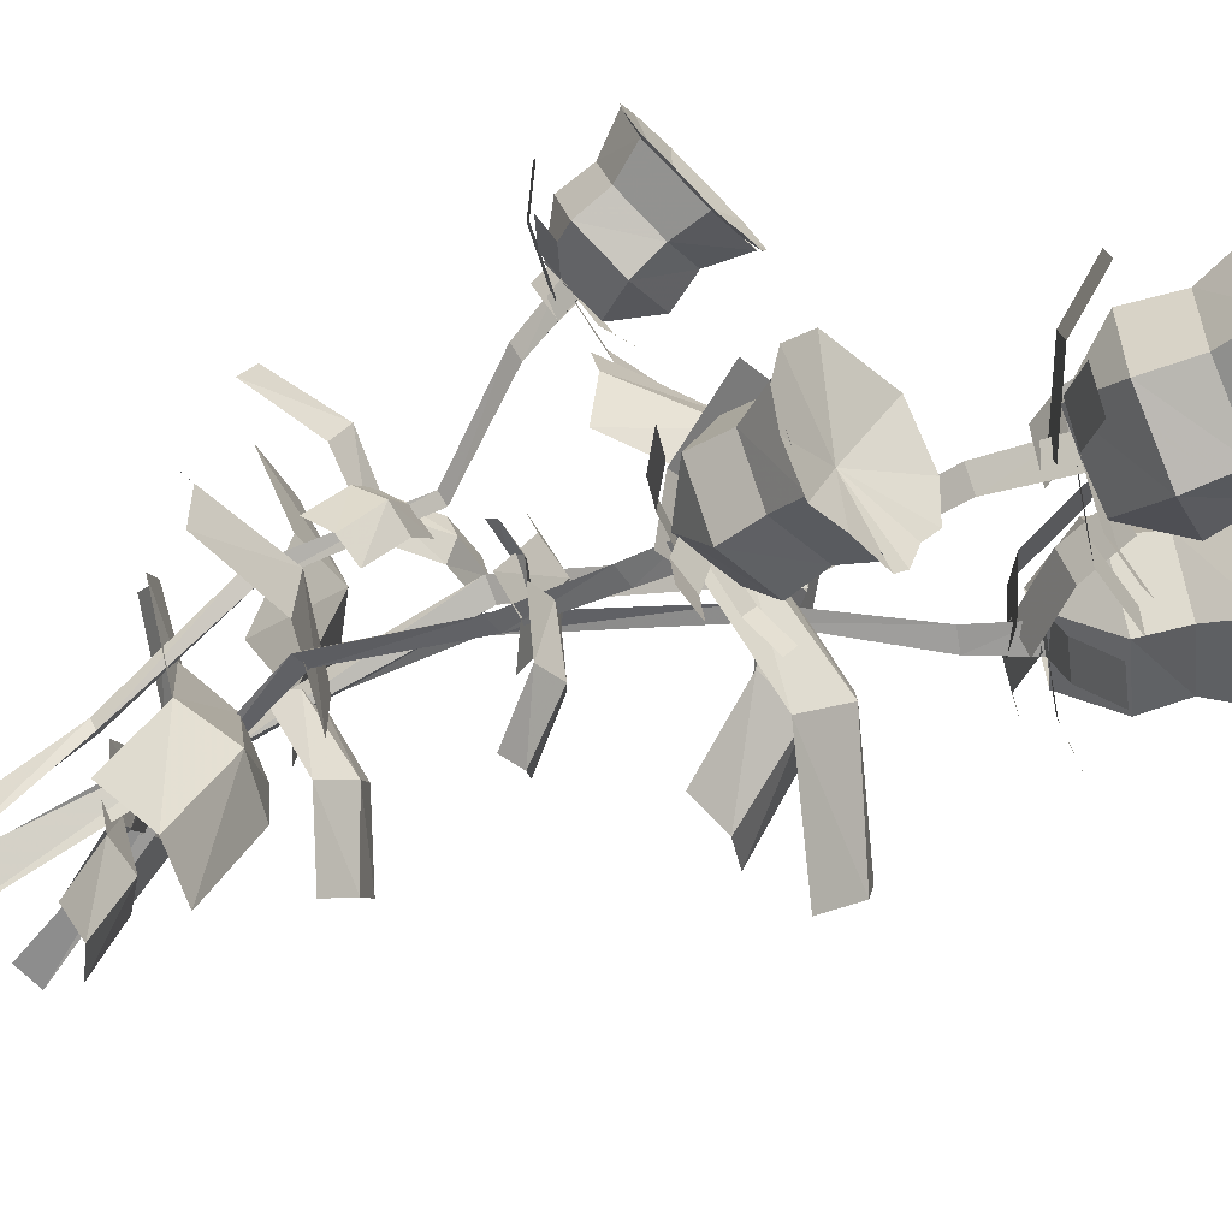
<metadata>
{"format":"obj","ext":"obj","renderer":"f3d","projection":"perspective","resolution":1024,"background":"white","views":[{"elev":-56.8,"azim":-65.5,"up":"+Y"}]}
</metadata>
<code>
g huisuo_dongxue_209_hua02
v 8.599 7.7 30.48
v 7.504 8.585 32.75
v 10.38 9.065 31.8
v 7.799 4.817 31.19
v 6.599 5.66 33.5
v 8.641 3.272 33.27
v 10.68 5.27 30.24
v 11.52 3.753 32.32
v 12.42 6.677 31.57
v 8.232 8.694 34.6
v 10.78 9.064 33.76
v 7.4 6.005 35.28
v 9.278 3.808 35.07
v 11.99 4.301 34.17
v 12.66 6.867 33.55
v 8.281 9.599 36.52
v 11.74 10.23 35.37
v 7.249 6.185 37.49
v 9.614 3.37 37.12
v 13.07 3.999 35.97
v 14.13 7.427 35.1
v 14.13 7.427 35.1
v 9.637 2.881 37.34
v 10.61 6.397 35.62
v 10.61 6.397 35.62
v 8.083 4.388 37.59
v 13.89 5.596 35.62
v 14.52 6.965 35.23
v 13.96 8.894 35.13
v 11.88 10.79 35.44
v 7.27 5.914 37.6
v 7.176 7.846 37.33
v 11.31 3.27 36.77
v 13.18 3.383 36.18
v 8.281 9.987 36.66
v 13.72 4.154 35.89
v 8.193 6.406 30.75
v 7.928 3.466 31.66
v 9.324 3.2 31.21
v 9.59 6.14 30.29
v 7.996 1.367 33.11
v 9.393 1.101 32.66
v 9.103 5.042 30.75
v 11.07 4.197 30.26
v 11.45 5.016 30.13
v 9.482 5.861 30.63
v 12.7 3.56 30.36
v 13.08 4.379 30.24
v 9.2 5.022 30.58
v 11.29 6.669 28.97
v 10.4 7.866 29.04
v 8.313 6.219 30.66
v 13.31 8.196 28.58
v 12.43 9.393 28.66
v 8.348 5.939 29.96
v 6.2 5.406 32.11
v 6.822 4.082 32.41
v 8.971 4.616 30.25
v 5.354 5.424 34.24
v 5.976 4.1 34.53
v 9.151 5.301 29.48
v 8.433 7.962 30.05
v 7.022 7.29 30.87
v 7.739 4.629 30.3
v 8.51 10.76 32.96
v 7.099 10.08 33.78
v 0.6063 3.705 8
v 1.183 4.13 7.756
v 0.04549 0.1551 -0.3919
v -0.5894 -0.6491 0.4642
v 3.801 4.546 23.68
v 4.232 4.905 23.49
v 1.541 5.603 16.01
v 1.238 5.154 16.18
v 7.528 5.453 28.57
v 8.183 5.976 28.29
v 4.232 4.905 23.49
v 3.801 4.546 23.68
v 1.238 5.154 16.18
v 1.541 5.603 16.01
v 0.863 -0.7165 0.0349
v 1.185 3.542 7.85
v 2.039 5.24 15.92
v 4.418 4.442 23.51
v 4.418 4.442 23.51
v 8.452 5.252 28.33
v 7.528 5.453 28.57
v 2.039 5.24 15.92
v 1.185 3.542 7.85
v 0.863 -0.7165 0.0349
v 4.418 4.442 23.51
v 2.039 5.24 15.92
v 4.418 4.442 23.51
v 8.183 5.976 28.29
v 8.452 5.252 28.33
v 2.039 5.24 15.92
v 8.406 5.445 30.86
v 9.176 6.041 30.53
v 9.482 5.172 30.58
v 8.406 5.445 30.86
v 9.176 6.041 30.53
v 9.482 5.172 30.58
v 1.228 1.716 34.56
v 0.1193 3.287 36.66
v 3.038 1.827 36.66
v -1.424 -0.2031 34.56
v -2.655 1.401 36.66
v -2.409 -1.945 36.66
v 1.479 -1.689 34.56
v 0.5093 -3.404 36.66
v 3.284 -1.519 36.66
v 0.139 3.019 38.76
v 2.69 1.676 38.76
v -2.413 1.284 38.76
v -2.187 -1.793 38.76
v 0.5915 -3.136 38.76
v 2.916 -1.402 38.76
v 0.07685 3.864 40.86
v 3.618 2.153 40.86
v -3.176 1.653 40.96
v -2.888 -2.27 40.86
v 0.6537 -3.982 40.86
v 3.907 -1.77 40.86
v 3.907 -1.77 40.86
v -3.247 -2.69 41.01
v 0.2821 -0.3961 40.14
v 0.2821 -0.3961 40.14
v -3.649 -0.4053 41.03
v 2.409 -3.153 41.02
v 3.887 -2.402 41.03
v 4.658 -0.4053 41.08
v 4.061 2.548 41.06
v -3.366 1.414 41.04
v -2.162 3.11 41.05
v -1.476 -3.447 41.01
v 0.2934 -4.567 41
v 0.2681 4.203 41.06
v 1.296 -4.264 41
v 0.0185 0.8811 34.5
v -2.311 -1.414 34.85
v -1.203 -2.549 34.78
v 1.126 -0.2545 34.42
v -4.041 -3.173 35.99
v -2.933 -4.308 35.92
v -0.09381 -0.8605 34.56
v 1.135 -2.857 34.52
v 1.982 -2.403 34.65
v 0.7536 -0.4071 34.69
v 2.008 -4.425 35.02
v 2.856 -3.972 35.15
v 0.02999 -0.9472 34.41
v 3.262 -0.9472 33.69
v 3.262 0.641 33.69
v 0.02999 0.641 34.41
v 5.954 -0.9472 34.17
v 5.954 0.641 34.17
v 0.1238 0.3418 33.68
v -2.659 1.362 35.1
v -3.073 -0.147 35.37
v -0.2911 -1.167 33.95
v -4.051 2.028 36.99
v -4.465 0.5184 37.26
v 0.5381 -0.737 33.33
v 1.402 2.022 34.13
v -0.4202 2.385 34.41
v -1.284 -0.374 33.62
v 2.188 4.517 37.53
v 0.3653 4.88 37.81
v 0.06356 2.154 8.833
v 0.8696 2.139 8.833
v 0.3024 -0.9755 -0.3671
v -0.992 -1.215 0.1704
v 0.549 0.8508 26.16
v 1.337 0.8807 26.16
v -0.2511 3.622 17.5
v -0.8402 3.434 17.5
v -0.6032 0.1875 31.58
v 0.3381 0.2047 31.58
v 1.337 0.8807 26.16
v 0.549 0.8508 26.16
v -0.8402 3.434 17.5
v -0.2511 3.622 17.5
v 0.2751 -2.215 0.1704
v 0.4779 1.641 8.833
v -0.03886 2.976 17.5
v 1.158 0.2394 26.16
v 1.158 0.2394 26.16
v 0.0958 -0.583 31.58
v -0.6032 0.1875 31.58
v -0.03886 2.976 17.5
v 0.4779 1.641 8.833
v 0.2751 -2.215 0.1704
v 1.158 0.2394 26.16
v -0.03886 2.976 17.5
v 1.158 0.2394 26.16
v 0.3381 0.2047 31.58
v 0.0958 -0.583 31.58
v -0.03886 2.976 17.5
v -0.4403 -0.06904 34.52
v 0.6541 -0.06449 34.52
v 0.3483 -0.9985 34.52
v -0.4403 -0.06904 34.52
v 0.6541 -0.06449 34.52
v 0.3483 -0.9985 34.52
v -4.131 -2.59 25.64
v -6.017 -2.467 26.84
v -3.626 -2.098 27.7
v -4.762 -4.962 24.85
v -6.734 -4.871 26.02
v -5.002 -6.862 26.09
v -2.369 -4.616 25.71
v -2.612 -6.493 26.96
v -1.894 -4.089 27.78
v -6.372 -3 28.38
v -4.251 -2.72 29.13
v -7.032 -5.212 27.62
v -5.439 -7.043 27.69
v -3.186 -6.663 28.51
v -2.658 -4.551 29.2
v -7.304 -2.872 29.89
v -4.432 -2.387 30.93
v -8.17 -5.71 29
v -6.114 -8.025 29.01
v -3.242 -7.54 30.06
v -2.401 -4.721 31.02
v -2.401 -4.721 31.02
v -6.159 -8.473 29.01
v -4.993 -5.327 29.43
v -4.993 -5.327 29.43
v -7.483 -7.221 28.91
v -2.653 -6.276 30.69
v -2.154 -5.158 31.14
v -2.665 -3.573 31.4
v -4.411 -1.981 31.22
v -8.185 -5.957 29
v -8.293 -4.365 29.37
v -4.77 -8.168 29.54
v -3.207 -8.092 30.06
v -7.401 -2.611 30.09
v -2.767 -7.459 30.35
v -4.422 -3.634 25.23
v -4.771 -6.163 24.8
v -3.571 -6.375 25.08
v -3.222 -3.846 25.51
v -5.21 -8.231 25.12
v -4.01 -8.444 25.4
v -3.675 -4.788 25.24
v -2.004 -5.493 25.58
v -1.757 -4.858 25.92
v -3.428 -4.153 25.59
v -0.869 -6.181 26.2
v -0.6216 -5.546 26.55
v -3.527 -4.761 25.17
v -1.479 -3.21 25.6
v -2.233 -2.214 25.6
v -4.282 -3.765 25.17
v -0.02581 -2.11 26.75
v -0.7801 -1.114 26.75
v -3.912 -3.78 24.67
v -6.35 -4.619 24.88
v -5.938 -5.797 24.96
v -3.5 -4.958 24.74
v -7.92 -5.151 25.85
v -7.508 -6.328 25.92
v -3.078 -4.213 24.54
v -4.072 -2.243 25.37
v -5.372 -2.869 25.04
v -4.377 -4.839 24.21
v -5.602 -0.9395 28.08
v -6.902 -1.565 27.75
v 1.047 1.762 6.531
v 1.523 2.107 6.77
v 4.84 1.545 -0.1068
v 4.074 0.7296 -0.09745
v -3.153 -2.703 18.79
v -2.709 -2.337 19.02
v -2.169 0.7764 12.61
v -2.422 0.3989 12.43
v -3.893 -3.918 22.85
v -3.354 -3.493 23.13
v -2.709 -2.337 19.02
v -3.153 -2.703 18.79
v -2.422 0.3989 12.43
v -2.169 0.7764 12.61
v 5.286 0.6598 0.277
v 1.532 1.622 6.654
v -1.739 0.4643 12.67
v -2.508 -2.818 18.97
v -2.508 -2.818 18.97
v -3.121 -4.094 23.06
v -3.893 -3.918 22.85
v -1.739 0.4643 12.67
v 1.532 1.622 6.654
v 5.286 0.6598 0.277
v -2.508 -2.818 18.97
v -1.739 0.4643 12.67
v -2.508 -2.818 18.97
v -3.354 -3.493 23.13
v -3.121 -4.094 23.06
v -1.739 0.4643 12.67
v -4.243 -4.436 25.11
v -3.609 -3.952 25.44
v -3.343 -4.673 25.35
v -4.243 -4.436 25.11
v -3.609 -3.952 25.44
v -3.343 -4.673 25.35
v -6.199 6.713 22.99
v -7.246 8.157 23.82
v -5.455 7.112 24.71
v -8.084 5.493 22.69
v -9.208 6.962 23.49
v -9.311 4.72 24.08
v -6.305 4.431 23.58
v -7.52 3.675 24.97
v -5.559 4.87 25.29
v -7.701 8.346 25.19
v -6.141 7.388 25.98
v -9.505 7.247 24.89
v -9.601 5.184 25.43
v -7.892 4.22 26.27
v -6.236 5.325 26.52
v -8.121 9.28 26.38
v -5.943 8.052 27.45
v -10.44 7.898 26.06
v -10.54 5.25 26.68
v -8.365 4.022 27.75
v -6.065 5.423 28.13
v -6.065 5.423 28.13
v -10.84 5.004 26.76
v -8.172 6.302 26.65
v -8.172 6.302 26.65
v -10.93 6.544 26.32
v -7.187 4.562 28.12
v -6.165 5.032 28.34
v -5.513 6.356 28.23
v -5.667 8.342 27.62
v -10.6 7.756 26.1
v -9.685 8.863 26.12
v -9.745 4.456 27.28
v -8.677 3.664 27.85
v -8.013 9.538 26.49
v -7.997 3.842 28.03
v -7.041 6.171 22.8
v -8.82 4.755 22.87
v -8.171 3.957 23.25
v -6.392 5.374 23.19
v -10.33 3.821 23.48
v -9.683 3.023 23.86
v -7.266 5.021 23.09
v -6.613 3.651 23.66
v -6.051 3.956 23.86
v -6.703 5.326 23.29
v -6.273 2.669 24.43
v -5.71 2.975 24.63
v -7.16 4.934 23.04
v -4.896 4.731 23.32
v -4.771 5.793 23.06
v -7.035 5.996 22.79
v -3.239 4.751 24.23
v -3.113 5.813 23.97
v -6.841 5.665 22.39
v -8.881 6.663 22.51
v -9.329 5.711 22.82
v -7.288 4.713 22.71
v -10.14 7.472 23.28
v -10.59 6.52 23.6
v -6.582 4.874 22.44
v -5.969 6.837 22.7
v -7.191 7.173 22.41
v -7.805 5.21 22.15
v -5.982 9.083 24.64
v -7.205 9.419 24.35
v -1.646 2.519 5.414
v -1.092 2.489 5.468
v -1.092 -1.193 -0.1627
v -2.022 -1.228 0.1546
v -3.205 4.717 17.11
v -2.661 4.719 17.15
v -2.635 5.039 10.88
v -3.048 4.927 10.88
v -6.402 5.215 20.86
v -5.754 5.205 20.92
v -2.661 4.719 17.15
v -3.205 4.717 17.11
v -3.048 4.927 10.88
v -2.635 5.039 10.88
v -1.189 -1.927 0.4079
v -1.381 2.166 5.529
v -2.514 4.602 11.01
v -2.809 4.294 17.25
v -2.809 4.294 17.25
v -5.951 4.684 21.04
v -6.402 5.215 20.86
v -2.514 4.602 11.01
v -1.381 2.166 5.529
v -1.189 -1.927 0.4079
v -2.809 4.294 17.25
v -2.514 4.602 11.01
v -2.809 4.294 17.25
v -5.754 5.205 20.92
v -5.951 4.684 21.04
v -2.514 4.602 11.01
v -7.421 5.551 22.86
v -6.706 5.529 23.11
v -6.979 4.911 23.19
v -7.421 5.551 22.86
v -6.706 5.529 23.11
v -6.979 4.911 23.19
v -6.586 1.224 23.68
v -3.392 1.224 26.42
v -2.863 3.251 25.79
v -6.194 3.251 23.21
v -6.194 -0.804 23.21
v -2.863 -0.804 25.79
v 0.5067 1.224 26.85
v 0.898 3.251 26.38
v 0.898 -0.804 26.38
v 8.682 -4.172 24.77
v 4.196 -1.596 26.45
v 2.776 -3.266 25.03
v 7.288 -5.92 23.59
v 9.843 -1.981 24.58
v 5.331 0.6728 26.01
v -0.09333 1.401 24.97
v -1.487 -0.3465 23.79
v 1.069 3.592 24.77
v -0.8461 12.05 10.91
v -0.08844 7.014 12.58
v 2.102 6.949 11.16
v 1.389 12.05 9.727
v -3.334 11.65 10.71
v -2.62 6.547 12.14
v -0.01906 2.34 11.1
v 2.216 2.344 9.922
v -2.506 1.942 10.9
v -7.587 1.969 12.01
v -3.733 2.345 13.32
v -3.607 4.052 12.21
v -7.514 3.713 11.09
v -7.361 0.01534 11.86
v -3.454 0.3534 12.98
v 0.297 2.355 12.17
v 0.3703 4.099 11.24
v 0.5228 0.4008 12.01
v 3.525 4.121 25.47
v 2.648 2.314 25.85
v 3.353 1.917 25.01
v 4.286 3.706 24.7
v 2.674 4.592 25.8
v 1.802 2.789 26.11
v 1.06 0.7818 25.26
v 1.82 0.3662 24.5
v 0.2941 1.232 25.59
v 4.298 -2.017 11.35
v 1.948 0.03373 12.4
v 0.8789 -0.8354 11.51
v 3.235 -2.938 10.61
v 5.318 -0.8053 11.22
v 2.961 1.297 12.13
v -0.1764 2.249 11.47
v -1.239 1.328 10.73
v 0.8437 3.46 11.35
v -3.268 -7.47 9.708
v -2.222 -3.122 11.22
v -4.037 -2.34 9.94
v -5.143 -6.731 8.646
v -1.05 -7.961 9.531
v 0.05654 -3.57 10.82
v -0.7113 1.28 9.884
v -2.587 2.018 8.821
v 1.506 0.7882 9.706
v 6.8 -1.841 21.57
v 5.979 1.245 24.31
v 3.884 1.235 23.68
v 4.74 -1.984 21.1
v 8.659 -0.942 21.1
v 7.803 2.277 23.68
v 4.977 5.013 24.74
v 2.917 4.87 24.28
v 6.836 5.912 24.28
v 7.384 14.2 23.52
v 6.048 9.207 25.2
v 8.026 8.264 23.78
v 9.431 13.31 22.34
v 4.968 14.76 23.32
v 3.563 9.721 24.76
v 4.253 4.291 23.72
v 6.3 3.394 22.54
v 1.837 4.851 23.52
v 0.6939 7.089 24.21
v 2.666 6.706 24.6
v 2.868 7.489 23.76
v 0.9001 7.931 23.45
v 0.4585 6.146 24.55
v 2.425 5.766 24.85
v 4.555 5.565 24.01
v 4.761 6.406 23.25
v 4.317 4.709 24.34
v -0.7477 -6.79 18.96
v -1.845 -5.222 20.61
v -3.022 -5.659 20.23
v -1.878 -7.295 18.69
v 0.1132 -5.901 18.69
v -1.032 -4.266 20.23
v -3.185 -3.308 20.87
v -4.315 -3.813 20.59
v -2.324 -2.419 20.59
v -1.021 2.8 19.62
v -1.822 -0.1947 20.63
v -0.6364 -0.7598 19.77
v 0.2055 2.262 18.91
v -2.469 3.135 19.5
v -3.311 0.1133 20.36
v -2.897 -3.14 19.74
v -1.671 -3.678 19.03
v -4.345 -2.805 19.62
v -5.03 -1.464 20.04
v -3.848 -1.693 20.27
v -3.727 -1.224 19.76
v -4.906 -0.9592 19.58
v -5.171 -2.029 20.24
v -3.993 -2.256 20.42
v -2.716 -2.377 19.91
v -2.593 -1.873 19.46
v -2.859 -2.89 20.11
v 6.627 8.523 2.102
v 4.684 4.633 4.631
v 5.31 3.188 2.754
v 7.422 7.084 0.3949
v 4.871 9.931 2.845
v 2.758 6.035 5.203
v 1.245 1.578 4.633
v 2.04 0.1385 2.926
v -0.5118 2.985 5.376
v -2.953 6.348 7.932
v 0.04134 3.964 7.689
v 0.6938 5.05 6.256
v -2.229 7.485 6.664
v -4.083 4.919 8.26
v -1.16 2.484 7.852
v 1.881 1.33 5.421
v 2.605 2.468 4.153
v 0.7513 -0.09872 5.749
v 1.165 -4.18 4.634
v 1.51 -1.309 5.717
v -0.01051 -1.127 5.548
v -0.3184 -4.044 4.604
v 2.442 -4.059 3.874
v 2.75 -1.143 4.818
v 1.253 1.606 5.018
v -0.2313 1.743 4.988
v 2.529 1.727 4.258
v -7.657 7.387 13.53
v -5.438 6.121 15.49
v -4.429 7.201 14.97
v -6.72 8.512 13.14
v -8.184 6.006 13.2
v -5.894 4.696 15.02
v -2.905 4.628 15.53
v -1.968 5.752 15.14
v -3.432 3.247 15.19
v -5.235 0.7022 15.2
v -4.525 2.762 16.32
v -5.042 3.384 15.4
v -5.826 1.309 14.37
v -4.218 0.1767 15.5
v -3.433 2.251 16.53
v -3.049 4.791 16.16
v -3.641 5.398 15.33
v -2.033 4.266 16.46
v 0.3929 5.373 16.98
v -1.513 4.863 16.91
v -1.236 4.041 16.45
v 0.6629 4.538 16.61
v 0.1636 6.282 16.81
v -1.735 5.785 16.65
v -2.991 4.519 15.73
v -2.721 3.684 15.36
v -3.22 5.428 15.56
f 1 2 3
f 1 4 5
f 5 2 1
f 4 6 5
f 4 7 8
f 8 6 4
f 7 9 8
f 7 1 3
f 3 9 7
f 3 2 10
f 10 11 3
f 2 5 12
f 12 10 2
f 5 6 13
f 13 12 5
f 6 8 14
f 14 13 6
f 8 9 15
f 15 14 8
f 9 3 11
f 11 15 9
f 11 10 16
f 16 17 11
f 10 12 18
f 18 16 10
f 12 13 19
f 19 18 12
f 14 20 19
f 19 13 14
f 14 15 21
f 21 20 14
f 15 11 17
f 17 22 15
f 23 24 25
f 25 26 23
f 27 28 24
f 29 30 24
f 31 25 24
f 24 32 31
f 33 34 24
f 23 33 24
f 30 35 24
f 24 35 32
f 31 26 25
f 28 29 24
f 24 34 36
f 36 27 24
f 37 38 39
f 39 40 37
f 41 42 39
f 39 38 41
f 43 44 45
f 45 46 43
f 47 48 45
f 45 44 47
f 49 50 51
f 51 52 49
f 53 54 51
f 51 50 53
f 55 56 57
f 57 58 55
f 59 60 57
f 57 56 59
f 61 62 63
f 63 64 61
f 65 66 63
f 63 62 65
f 67 68 69
f 69 70 67
f 71 72 73
f 73 74 71
f 75 76 77
f 77 78 75
f 79 80 68
f 68 67 79
f 67 70 81
f 81 82 67
f 71 74 83
f 83 84 71
f 85 86 87
f 87 78 85
f 79 67 82
f 82 88 79
f 89 90 69
f 69 68 89
f 91 92 73
f 73 72 91
f 93 77 94
f 94 95 93
f 96 89 68
f 68 80 96
f 97 98 76
f 76 75 97
f 86 99 100
f 100 87 86
f 101 102 95
f 95 94 101
f 103 104 105
f 103 106 107
f 107 104 103
f 106 108 107
f 106 109 110
f 110 108 106
f 109 111 110
f 109 103 105
f 105 111 109
f 105 104 112
f 112 113 105
f 104 107 114
f 114 112 104
f 107 108 115
f 115 114 107
f 108 110 116
f 116 115 108
f 110 111 117
f 117 116 110
f 111 105 113
f 113 117 111
f 113 112 118
f 118 119 113
f 112 114 120
f 120 118 112
f 114 115 121
f 121 120 114
f 116 122 121
f 121 115 116
f 116 117 123
f 123 122 116
f 117 113 119
f 119 124 117
f 125 126 127
f 127 128 125
f 129 130 126
f 131 132 126
f 133 127 126
f 126 134 133
f 135 136 126
f 125 135 126
f 132 137 126
f 126 137 134
f 133 128 127
f 130 131 126
f 126 136 138
f 138 129 126
f 139 140 141
f 141 142 139
f 143 144 141
f 141 140 143
f 145 146 147
f 147 148 145
f 149 150 147
f 147 146 149
f 151 152 153
f 153 154 151
f 155 156 153
f 153 152 155
f 157 158 159
f 159 160 157
f 161 162 159
f 159 158 161
f 163 164 165
f 165 166 163
f 167 168 165
f 165 164 167
f 169 170 171
f 171 172 169
f 173 174 175
f 175 176 173
f 177 178 179
f 179 180 177
f 181 182 170
f 170 169 181
f 169 172 183
f 183 184 169
f 173 176 185
f 185 186 173
f 187 188 189
f 189 180 187
f 181 169 184
f 184 190 181
f 191 192 171
f 171 170 191
f 193 194 175
f 175 174 193
f 195 179 196
f 196 197 195
f 198 191 170
f 170 182 198
f 199 200 178
f 178 177 199
f 188 201 202
f 202 189 188
f 203 204 197
f 197 196 203
f 205 206 207
f 205 208 209
f 209 206 205
f 208 210 209
f 208 211 212
f 212 210 208
f 211 213 212
f 211 205 207
f 207 213 211
f 207 206 214
f 214 215 207
f 206 209 216
f 216 214 206
f 209 210 217
f 217 216 209
f 210 212 218
f 218 217 210
f 212 213 219
f 219 218 212
f 213 207 215
f 215 219 213
f 215 214 220
f 220 221 215
f 214 216 222
f 222 220 214
f 216 217 223
f 223 222 216
f 218 224 223
f 223 217 218
f 218 219 225
f 225 224 218
f 219 215 221
f 221 226 219
f 227 228 229
f 229 230 227
f 231 232 228
f 233 234 228
f 235 229 228
f 228 236 235
f 237 238 228
f 227 237 228
f 234 239 228
f 228 239 236
f 235 230 229
f 232 233 228
f 228 238 240
f 240 231 228
f 241 242 243
f 243 244 241
f 245 246 243
f 243 242 245
f 247 248 249
f 249 250 247
f 251 252 249
f 249 248 251
f 253 254 255
f 255 256 253
f 257 258 255
f 255 254 257
f 259 260 261
f 261 262 259
f 263 264 261
f 261 260 263
f 265 266 267
f 267 268 265
f 269 270 267
f 267 266 269
f 271 272 273
f 273 274 271
f 275 276 277
f 277 278 275
f 279 280 281
f 281 282 279
f 283 284 272
f 272 271 283
f 271 274 285
f 285 286 271
f 275 278 287
f 287 288 275
f 289 290 291
f 291 282 289
f 283 271 286
f 286 292 283
f 293 294 273
f 273 272 293
f 295 296 277
f 277 276 295
f 297 281 298
f 298 299 297
f 300 293 272
f 272 284 300
f 301 302 280
f 280 279 301
f 290 303 304
f 304 291 290
f 305 306 299
f 299 298 305
f 307 308 309
f 307 310 311
f 311 308 307
f 310 312 311
f 310 313 314
f 314 312 310
f 313 315 314
f 313 307 309
f 309 315 313
f 309 308 316
f 316 317 309
f 308 311 318
f 318 316 308
f 311 312 319
f 319 318 311
f 312 314 320
f 320 319 312
f 314 315 321
f 321 320 314
f 315 309 317
f 317 321 315
f 317 316 322
f 322 323 317
f 316 318 324
f 324 322 316
f 318 319 325
f 325 324 318
f 320 326 325
f 325 319 320
f 320 321 327
f 327 326 320
f 321 317 323
f 323 328 321
f 329 330 331
f 331 332 329
f 333 334 330
f 335 336 330
f 337 331 330
f 330 338 337
f 339 340 330
f 329 339 330
f 336 341 330
f 330 341 338
f 337 332 331
f 334 335 330
f 330 340 342
f 342 333 330
f 343 344 345
f 345 346 343
f 347 348 345
f 345 344 347
f 349 350 351
f 351 352 349
f 353 354 351
f 351 350 353
f 355 356 357
f 357 358 355
f 359 360 357
f 357 356 359
f 361 362 363
f 363 364 361
f 365 366 363
f 363 362 365
f 367 368 369
f 369 370 367
f 371 372 369
f 369 368 371
f 373 374 375
f 375 376 373
f 377 378 379
f 379 380 377
f 381 382 383
f 383 384 381
f 385 386 374
f 374 373 385
f 373 376 387
f 387 388 373
f 377 380 389
f 389 390 377
f 391 392 393
f 393 384 391
f 385 373 388
f 388 394 385
f 395 396 375
f 375 374 395
f 397 398 379
f 379 378 397
f 399 383 400
f 400 401 399
f 402 395 374
f 374 386 402
f 403 404 382
f 382 381 403
f 392 405 406
f 406 393 392
f 407 408 401
f 401 400 407
f 409 410 411
f 411 412 409
f 413 414 410
f 410 409 413
f 415 416 411
f 411 410 415
f 417 415 410
f 410 414 417
f 418 419 420
f 420 421 418
f 422 423 419
f 419 418 422
f 424 425 420
f 420 419 424
f 426 424 419
f 419 423 426
f 427 428 429
f 429 430 427
f 431 432 428
f 428 427 431
f 433 434 429
f 429 428 433
f 435 433 428
f 428 432 435
f 436 437 438
f 438 439 436
f 440 441 437
f 437 436 440
f 442 443 438
f 438 437 442
f 444 442 437
f 437 441 444
f 445 446 447
f 447 448 445
f 449 450 446
f 446 445 449
f 451 452 447
f 447 446 451
f 453 451 446
f 446 450 453
f 454 455 456
f 456 457 454
f 458 459 455
f 455 454 458
f 460 461 456
f 456 455 460
f 462 460 455
f 455 459 462
f 463 464 465
f 465 466 463
f 467 468 464
f 464 463 467
f 469 470 465
f 465 464 469
f 471 469 464
f 464 468 471
f 472 473 474
f 474 475 472
f 476 477 473
f 473 472 476
f 478 479 474
f 474 473 478
f 480 478 473
f 473 477 480
f 481 482 483
f 483 484 481
f 485 486 482
f 482 481 485
f 487 488 483
f 483 482 487
f 489 487 482
f 482 486 489
f 490 491 492
f 492 493 490
f 494 495 491
f 491 490 494
f 496 497 492
f 492 491 496
f 498 496 491
f 491 495 498
f 499 500 501
f 501 502 499
f 503 504 500
f 500 499 503
f 505 506 501
f 501 500 505
f 507 505 500
f 500 504 507
f 508 509 510
f 510 511 508
f 512 513 509
f 509 508 512
f 514 515 510
f 510 509 514
f 516 514 509
f 509 513 516
f 517 518 519
f 519 520 517
f 521 522 518
f 518 517 521
f 523 524 519
f 519 518 523
f 525 523 518
f 518 522 525
f 526 527 528
f 528 529 526
f 530 531 527
f 527 526 530
f 532 533 528
f 528 527 532
f 534 532 527
f 527 531 534
f 535 536 537
f 537 538 535
f 539 540 536
f 536 535 539
f 541 542 537
f 537 536 541
f 543 541 536
f 536 540 543
f 544 545 546
f 546 547 544
f 548 549 545
f 545 544 548
f 550 551 546
f 546 545 550
f 552 550 545
f 545 549 552
f 553 554 555
f 555 556 553
f 557 558 554
f 554 553 557
f 559 560 555
f 555 554 559
f 561 559 554
f 554 558 561
f 562 563 564
f 564 565 562
f 566 567 563
f 563 562 566
f 568 569 564
f 564 563 568
f 570 568 563
f 563 567 570
f 571 572 573
f 573 574 571
f 575 576 572
f 572 571 575
f 577 578 573
f 573 572 577
f 579 577 572
f 572 576 579

</code>
